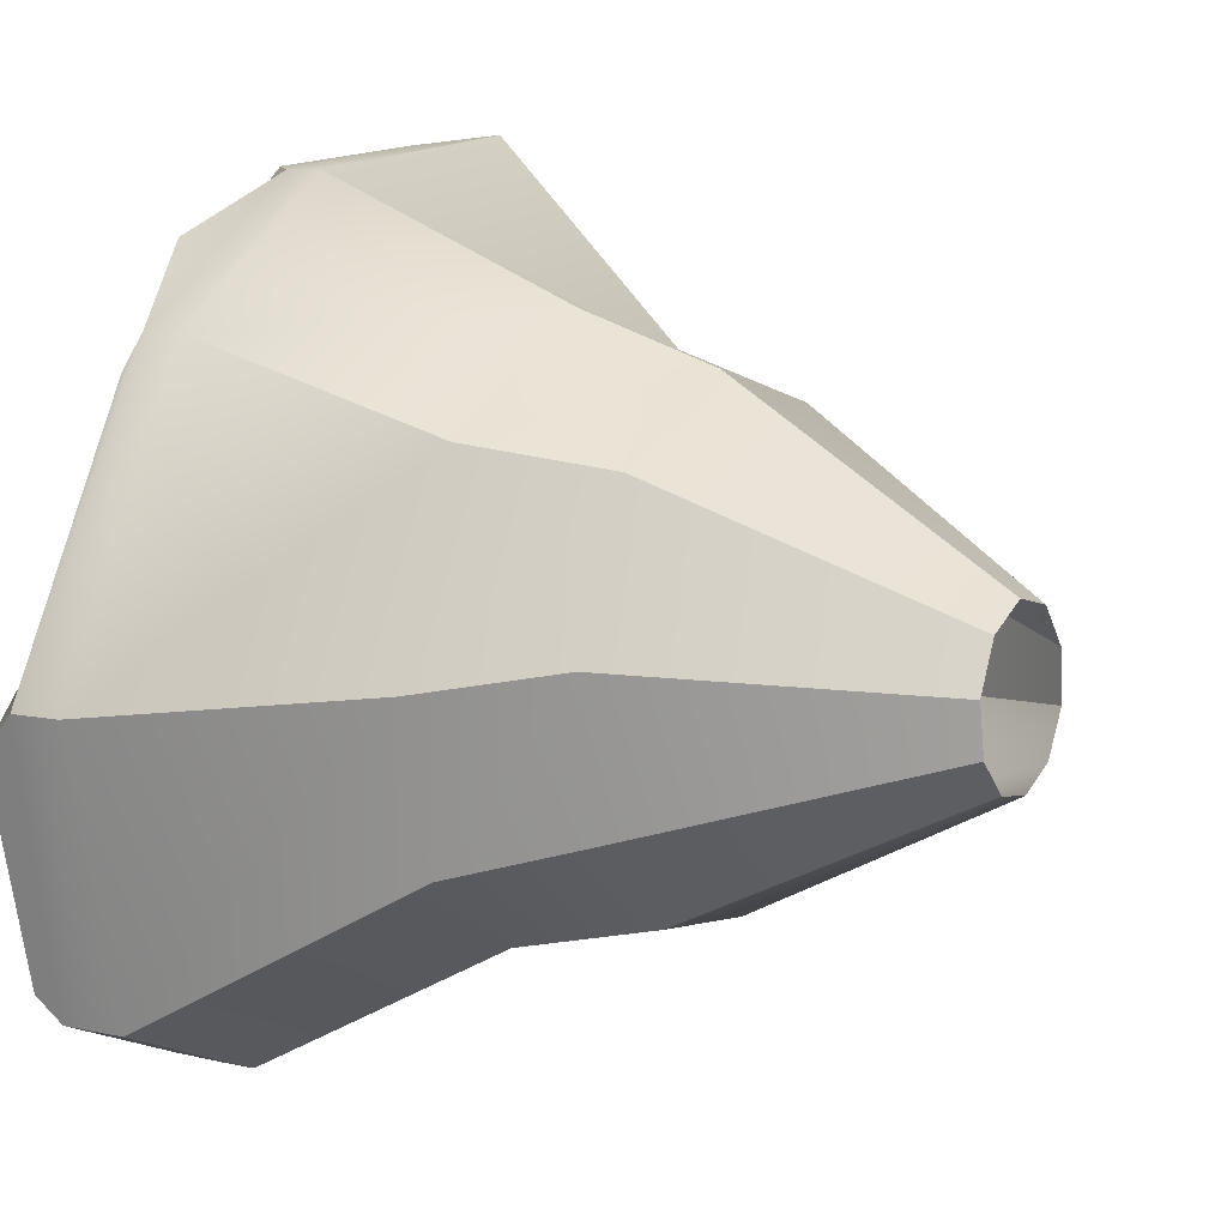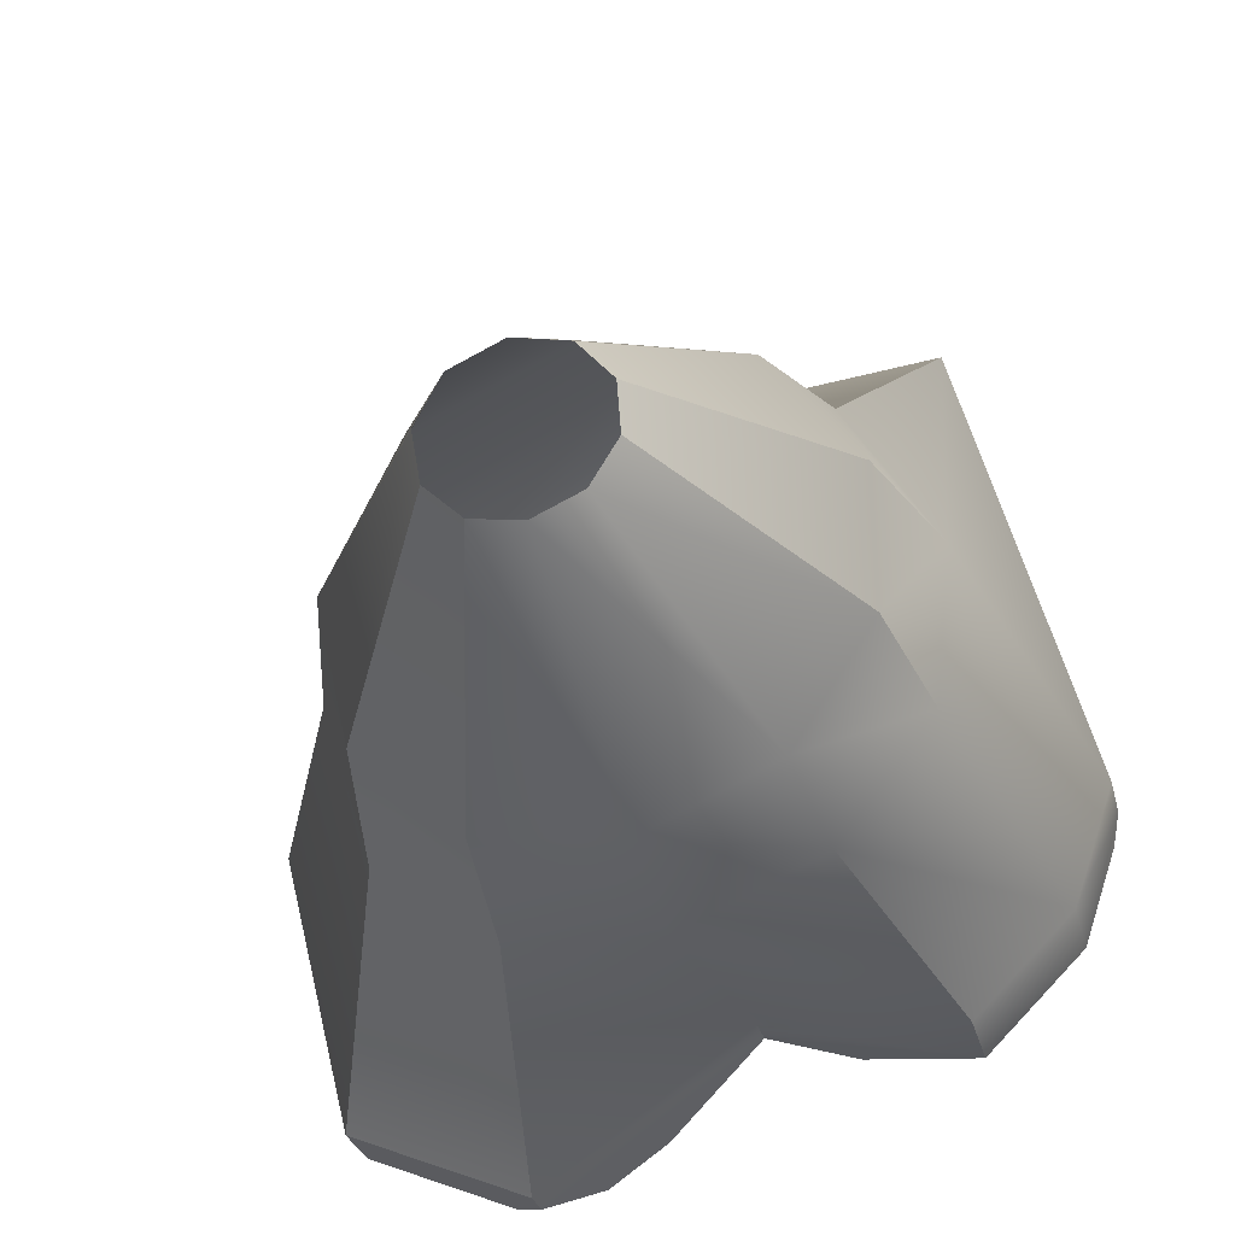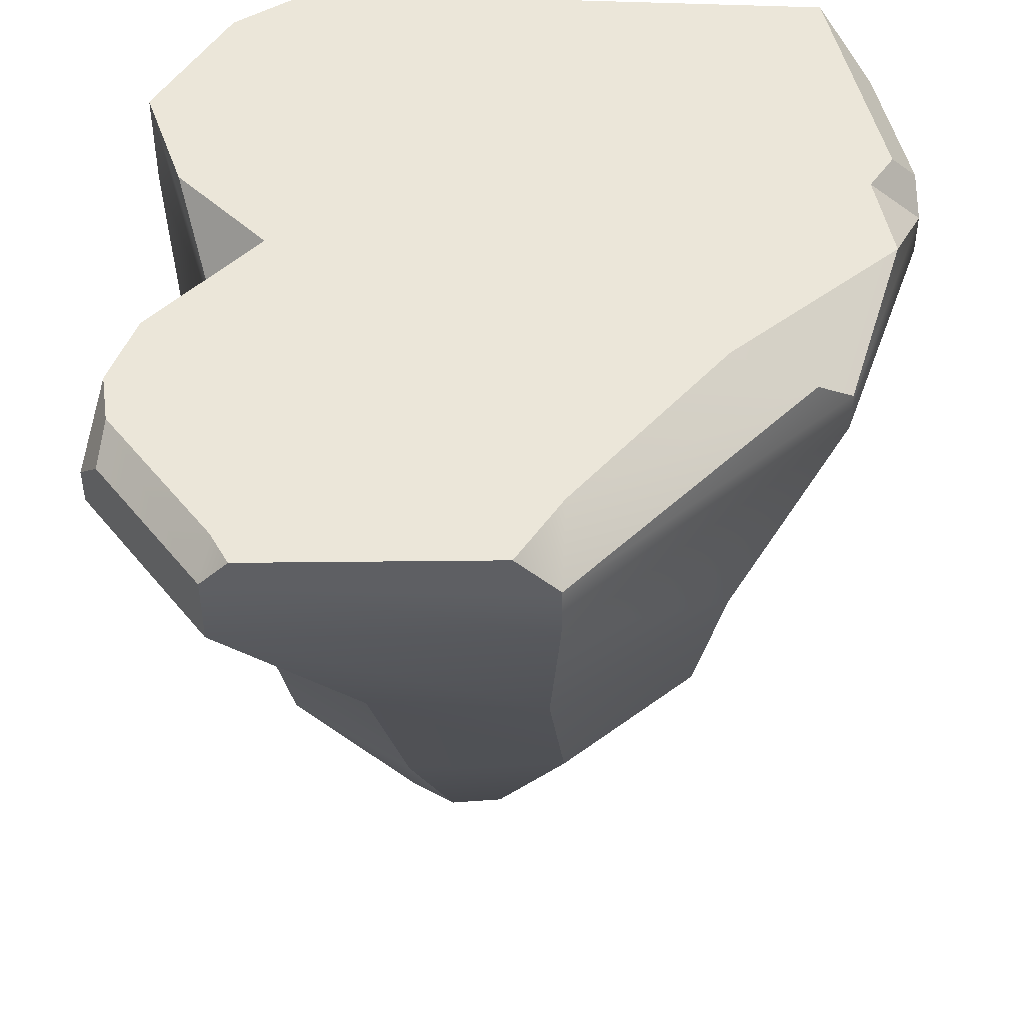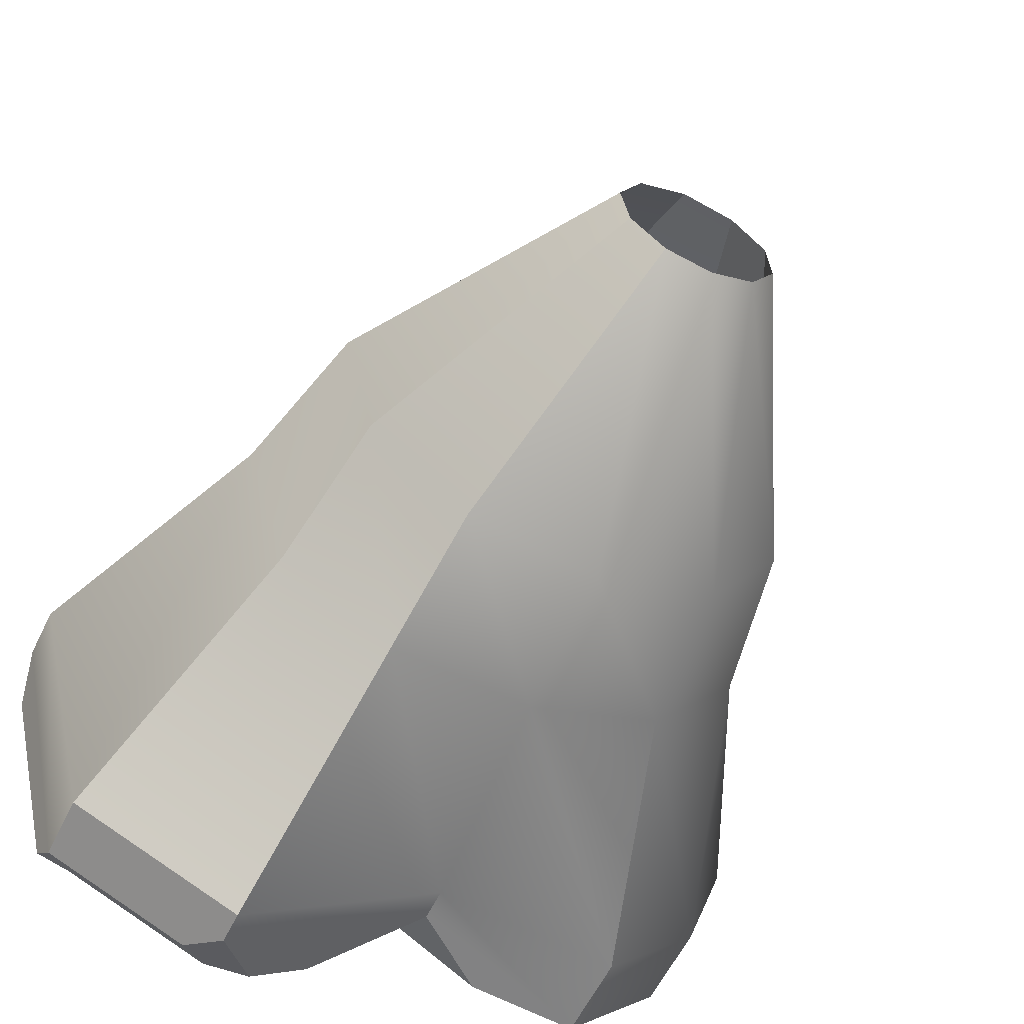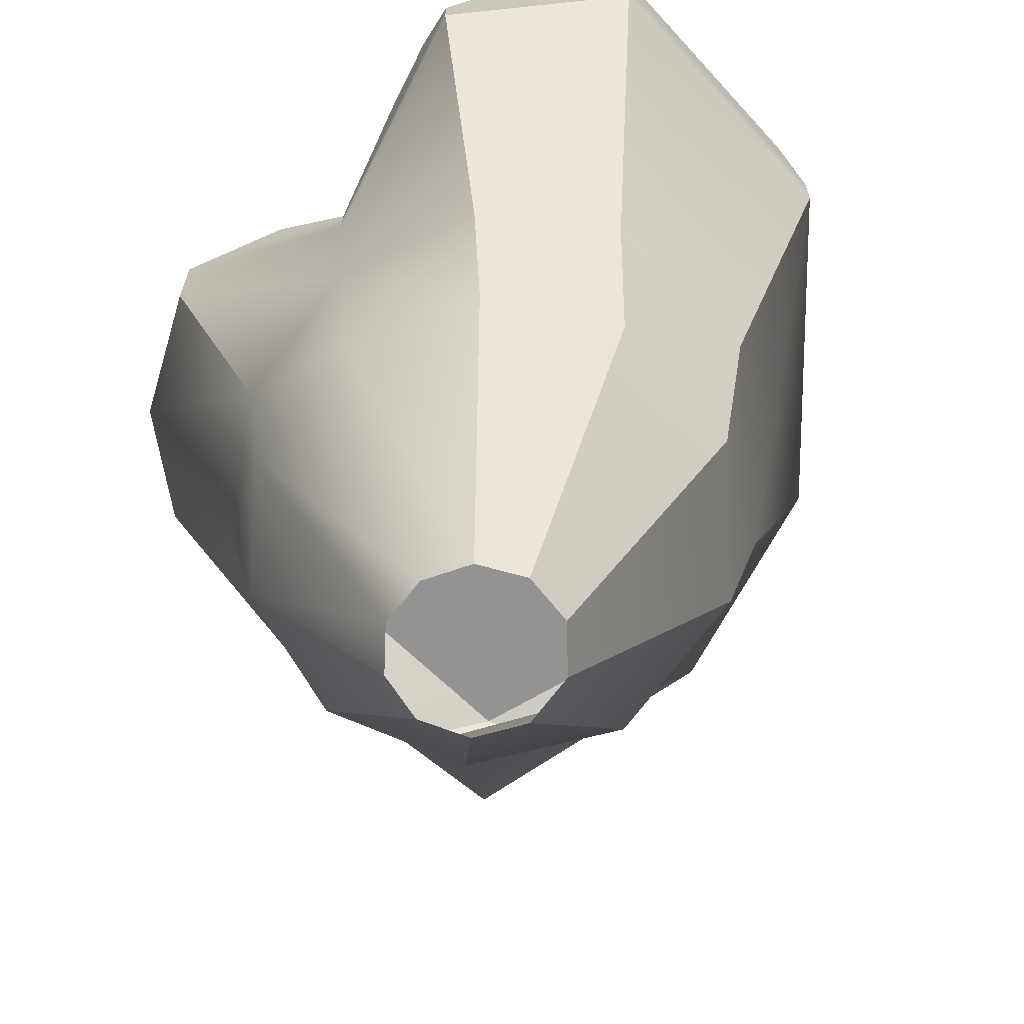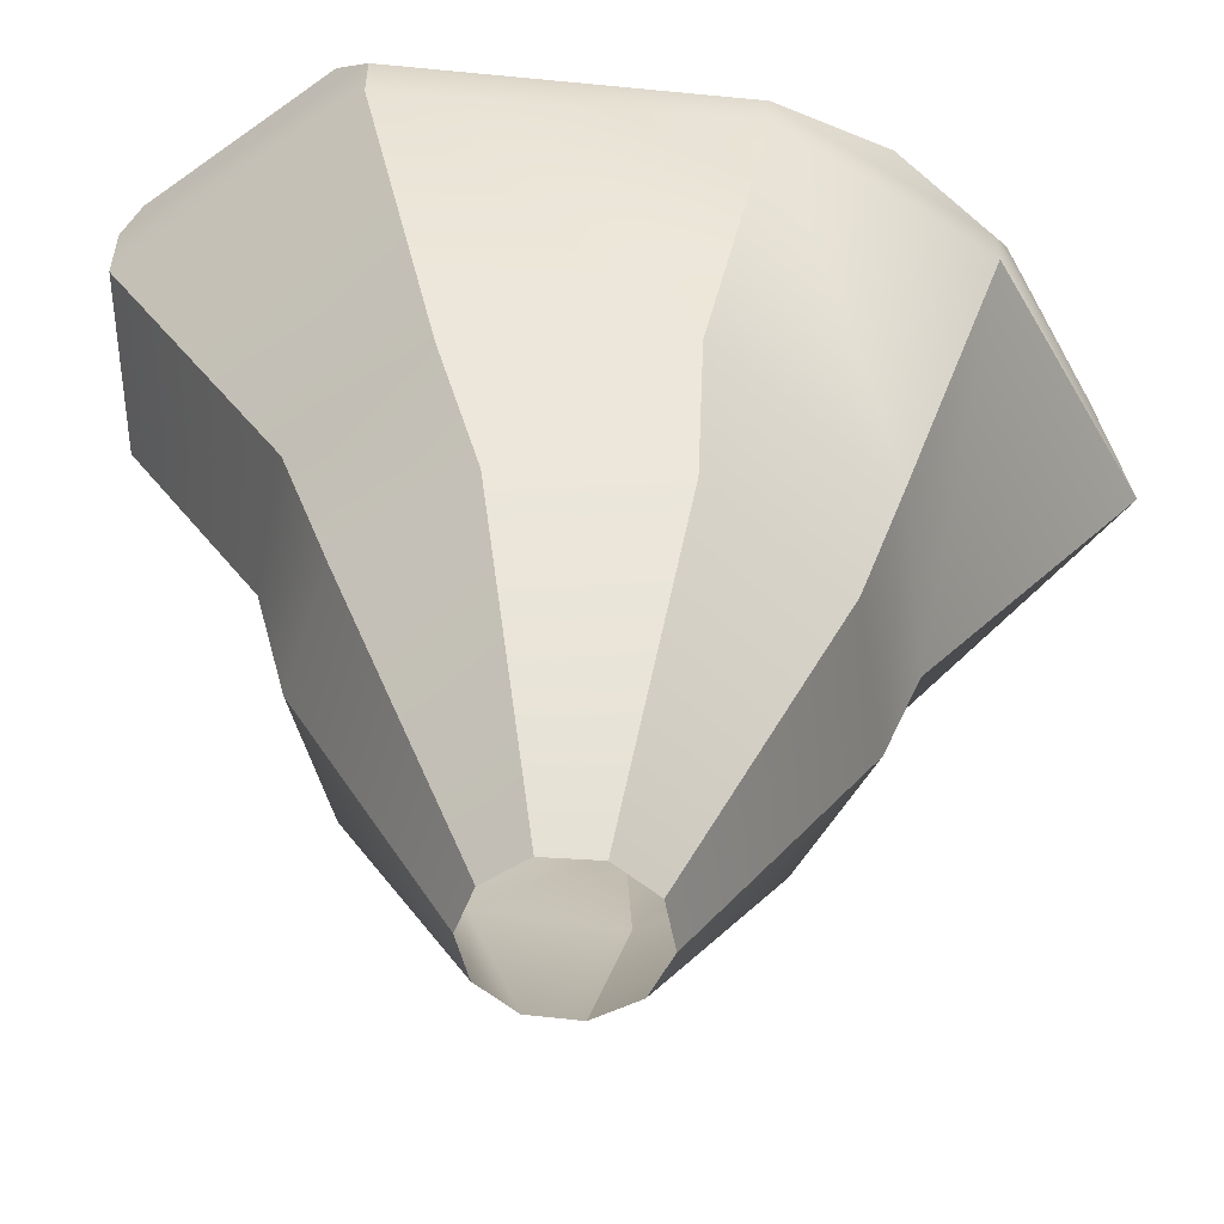
<metadata>
{"format":"obj","ext":"obj","renderer":"f3d","projection":"perspective","resolution":1024,"background":"white","views":[{"elev":8.2,"azim":-58.7,"up":"+Z"},{"elev":-28.8,"azim":13.3,"up":"+Z"},{"elev":47.9,"azim":-104.6,"up":"+Y"},{"elev":-59.5,"azim":-26.0,"up":"+Z"},{"elev":-66.8,"azim":-151.6,"up":"+Y"},{"elev":-54.5,"azim":-66.9,"up":"+Y"}]}
</metadata>
<code>
v 5.527 10 -7.051
v 8.682 10 -3.887
v -12.97 7.033 -8.924
v -15.22 7.033 0.1589
v -3.597 10 3.785
v -2.381 10 -2.814
v -3.478 7.033 14.36
v -10 7.033 10
v 10 7.033 -0
v 5.8 7.033 15.45
v -7.309 7.033 -11.25
v -0.6614 7.033 -6.59
v 5.527 7.033 -7.051
v 8.682 7.033 -3.887
v -9.13 -5.748 -2.906
v -10.18 -5.748 1.809
v -11.47 -1.079 0.9396
v -9.903 -1.079 -4.26
v -2.523 -1.079 10.55
v -8.847 -1.079 7.308
v 6.52 -1.079 3.939
v 3.541 -1.079 8.773
v -6.133 -1.079 -6.867
v -1.427 -1.079 -7.065
v 3.024 -1.079 -5.026
v 6.016 -1.079 -1.18
v -4.598 -14.46 -0.547
v -4.88 -14.46 1.084
v -2.878 -5.748 9.061
v -7.867 -5.748 6.67
v 5.09 -5.748 4.011
v 2.168 -5.748 7.82
v -5.805 -5.748 -5.811
v -1.453 -5.748 -6.363
v 2.66 -5.748 -4.461
v 5.165 -5.748 -0.608
v -2.488 -14.46 3.391
v -4.086 -14.46 2.635
v 0.2577 -14.46 1.766
v -0.8102 -14.46 3.023
v -3.461 -14.46 -1.651
v -1.905 -14.46 -1.903
v -0.4553 -14.46 -1.229
v 0.373 -14.46 0.1531
v -7.309 8.13 -11.25
v -5.778 10 -10.17
v 1.903 10 -6.781
v -1.436 10 -4.888
v -3.916 10 -8.869
v -0.6614 8.13 -6.59
v -10 8.299 10
v -6.321 10 12.46
v -3.497 10 12.66
v -3.478 8.299 14.36
v -13.21 10 0.7871
v -15.22 8.717 0.1589
v -14.91 10 -1.087
v -10.07 9.012 8.875
v -9.131 10 6.563
v -12.97 9.169 -8.924
v -12.06 10 -8.399
v -13.17 10 -8.117
v -7.317 10 -10.35
v -8.27 9.169 -10.85
v 10 9.201 -0
v 9.105 10 0.2493
v 9.744 10 -0.7564
v -2.598 10 13.66
v -2.582 9.201 14.47
v 2.841 8.351 15.1
v 4.824 10 13.98
v 6.588 8.133 12.55
o Cube
f 45 11 3 60 64
f 53 5 55 59 52
f 50 12 11 45 46 49
f 54 69 68 53
f 9 21 26 14
f 7 19 22 10
f 8 20 19 7
f 13 25 24 12
f 14 26 25 13
f 3 18 17 4
f 56 4 8 51 58
f 2 14 13 1
f 2 1 47 48 6
f 51 52 59 58
f 65 9 14 2 67
f 67 2 6 5 66
f 1 13 12 50 47
f 71 66 5 53 68
f 60 3 4 56 57 62
f 21 31 36 26
f 19 29 32 22
f 20 30 29 19
f 25 35 34 24
f 26 36 35 25
f 18 15 16 17
f 10 22 21 9
f 12 24 23 11
f 4 17 20 8
f 11 23 18 3
f 34 42 41 33
f 32 40 39 31
f 31 39 44 36
f 29 37 40 32
f 30 38 37 29
f 35 43 42 34
f 22 32 31 21
f 24 34 33 23
f 17 16 30 20
f 23 33 15 18
f 16 28 38 30
f 33 41 27 15
f 15 27 28 16
f 36 44 43 35
f 47 50 48
f 45 64 63 46
f 52 54 53
f 51 8 7 54 52
f 50 49 48
f 55 57 56
f 58 59 55 56
f 5 6 61 62 57 55
f 60 62 61
f 63 64 60 61
f 6 48 49 46 63 61
f 65 67 66
f 68 69 70 71
f 54 7 10 70 69
f 65 66 71 72
f 10 72 71 70
f 10 9 65 72

</code>
